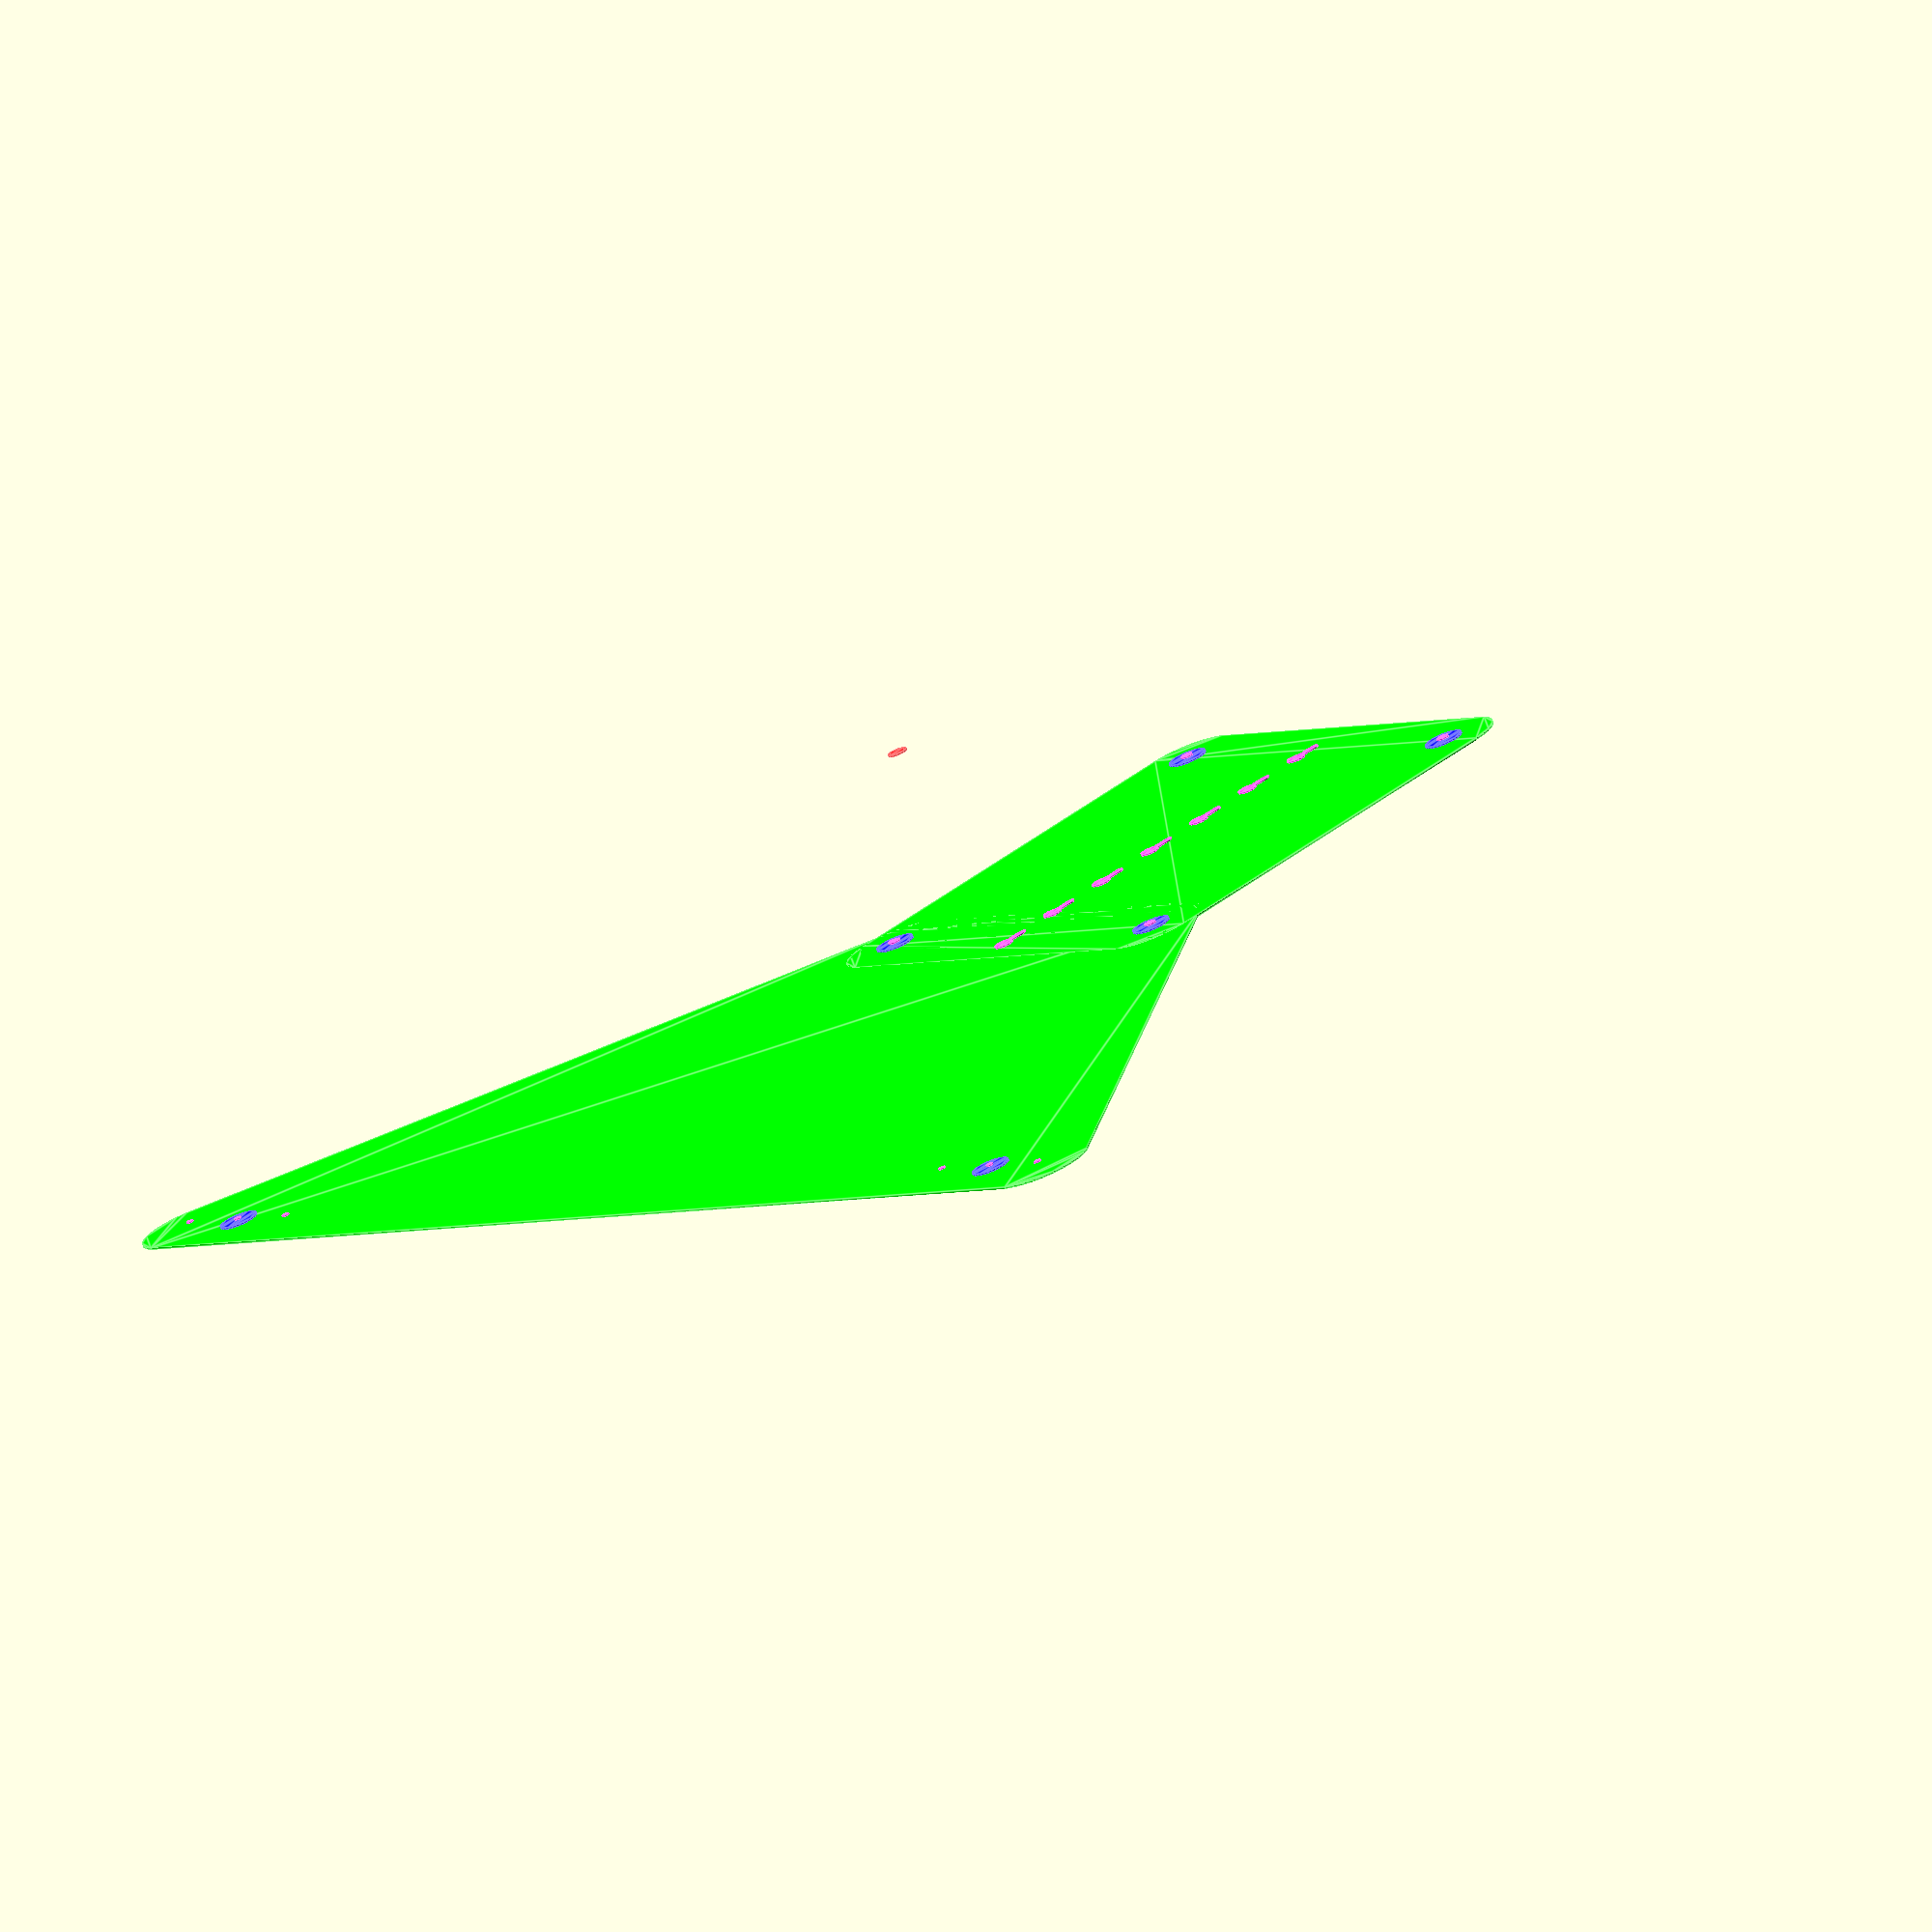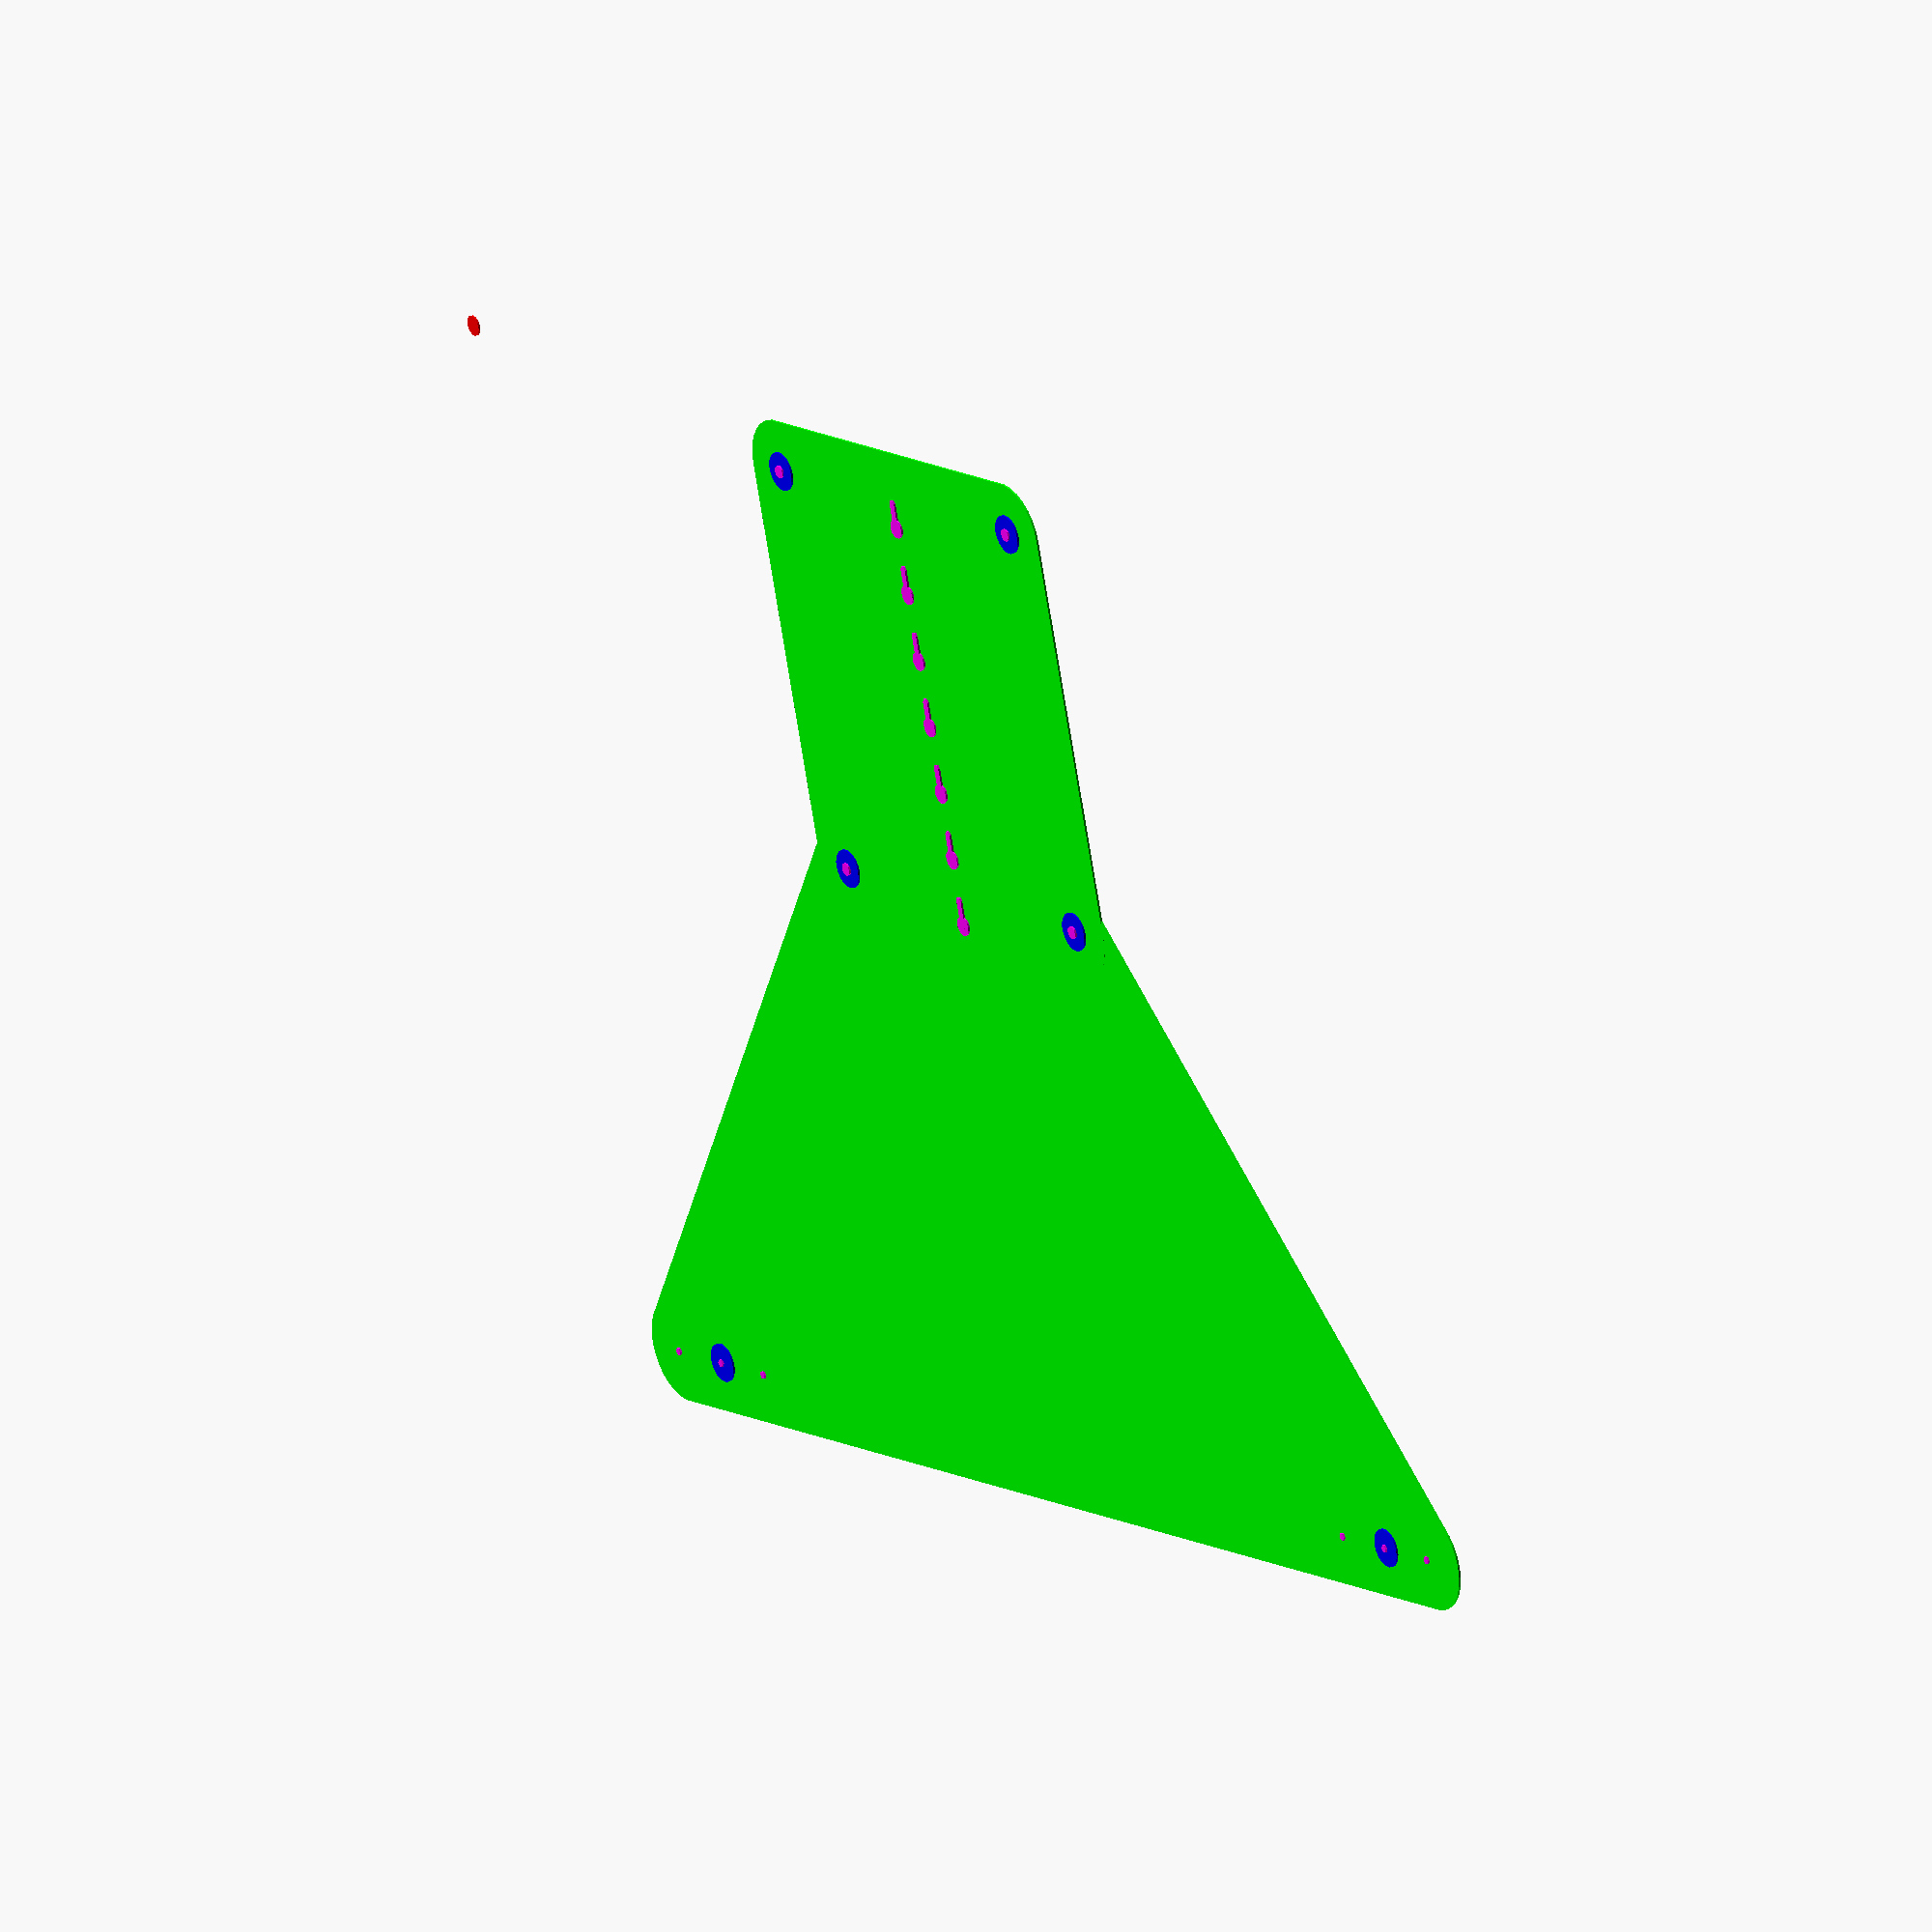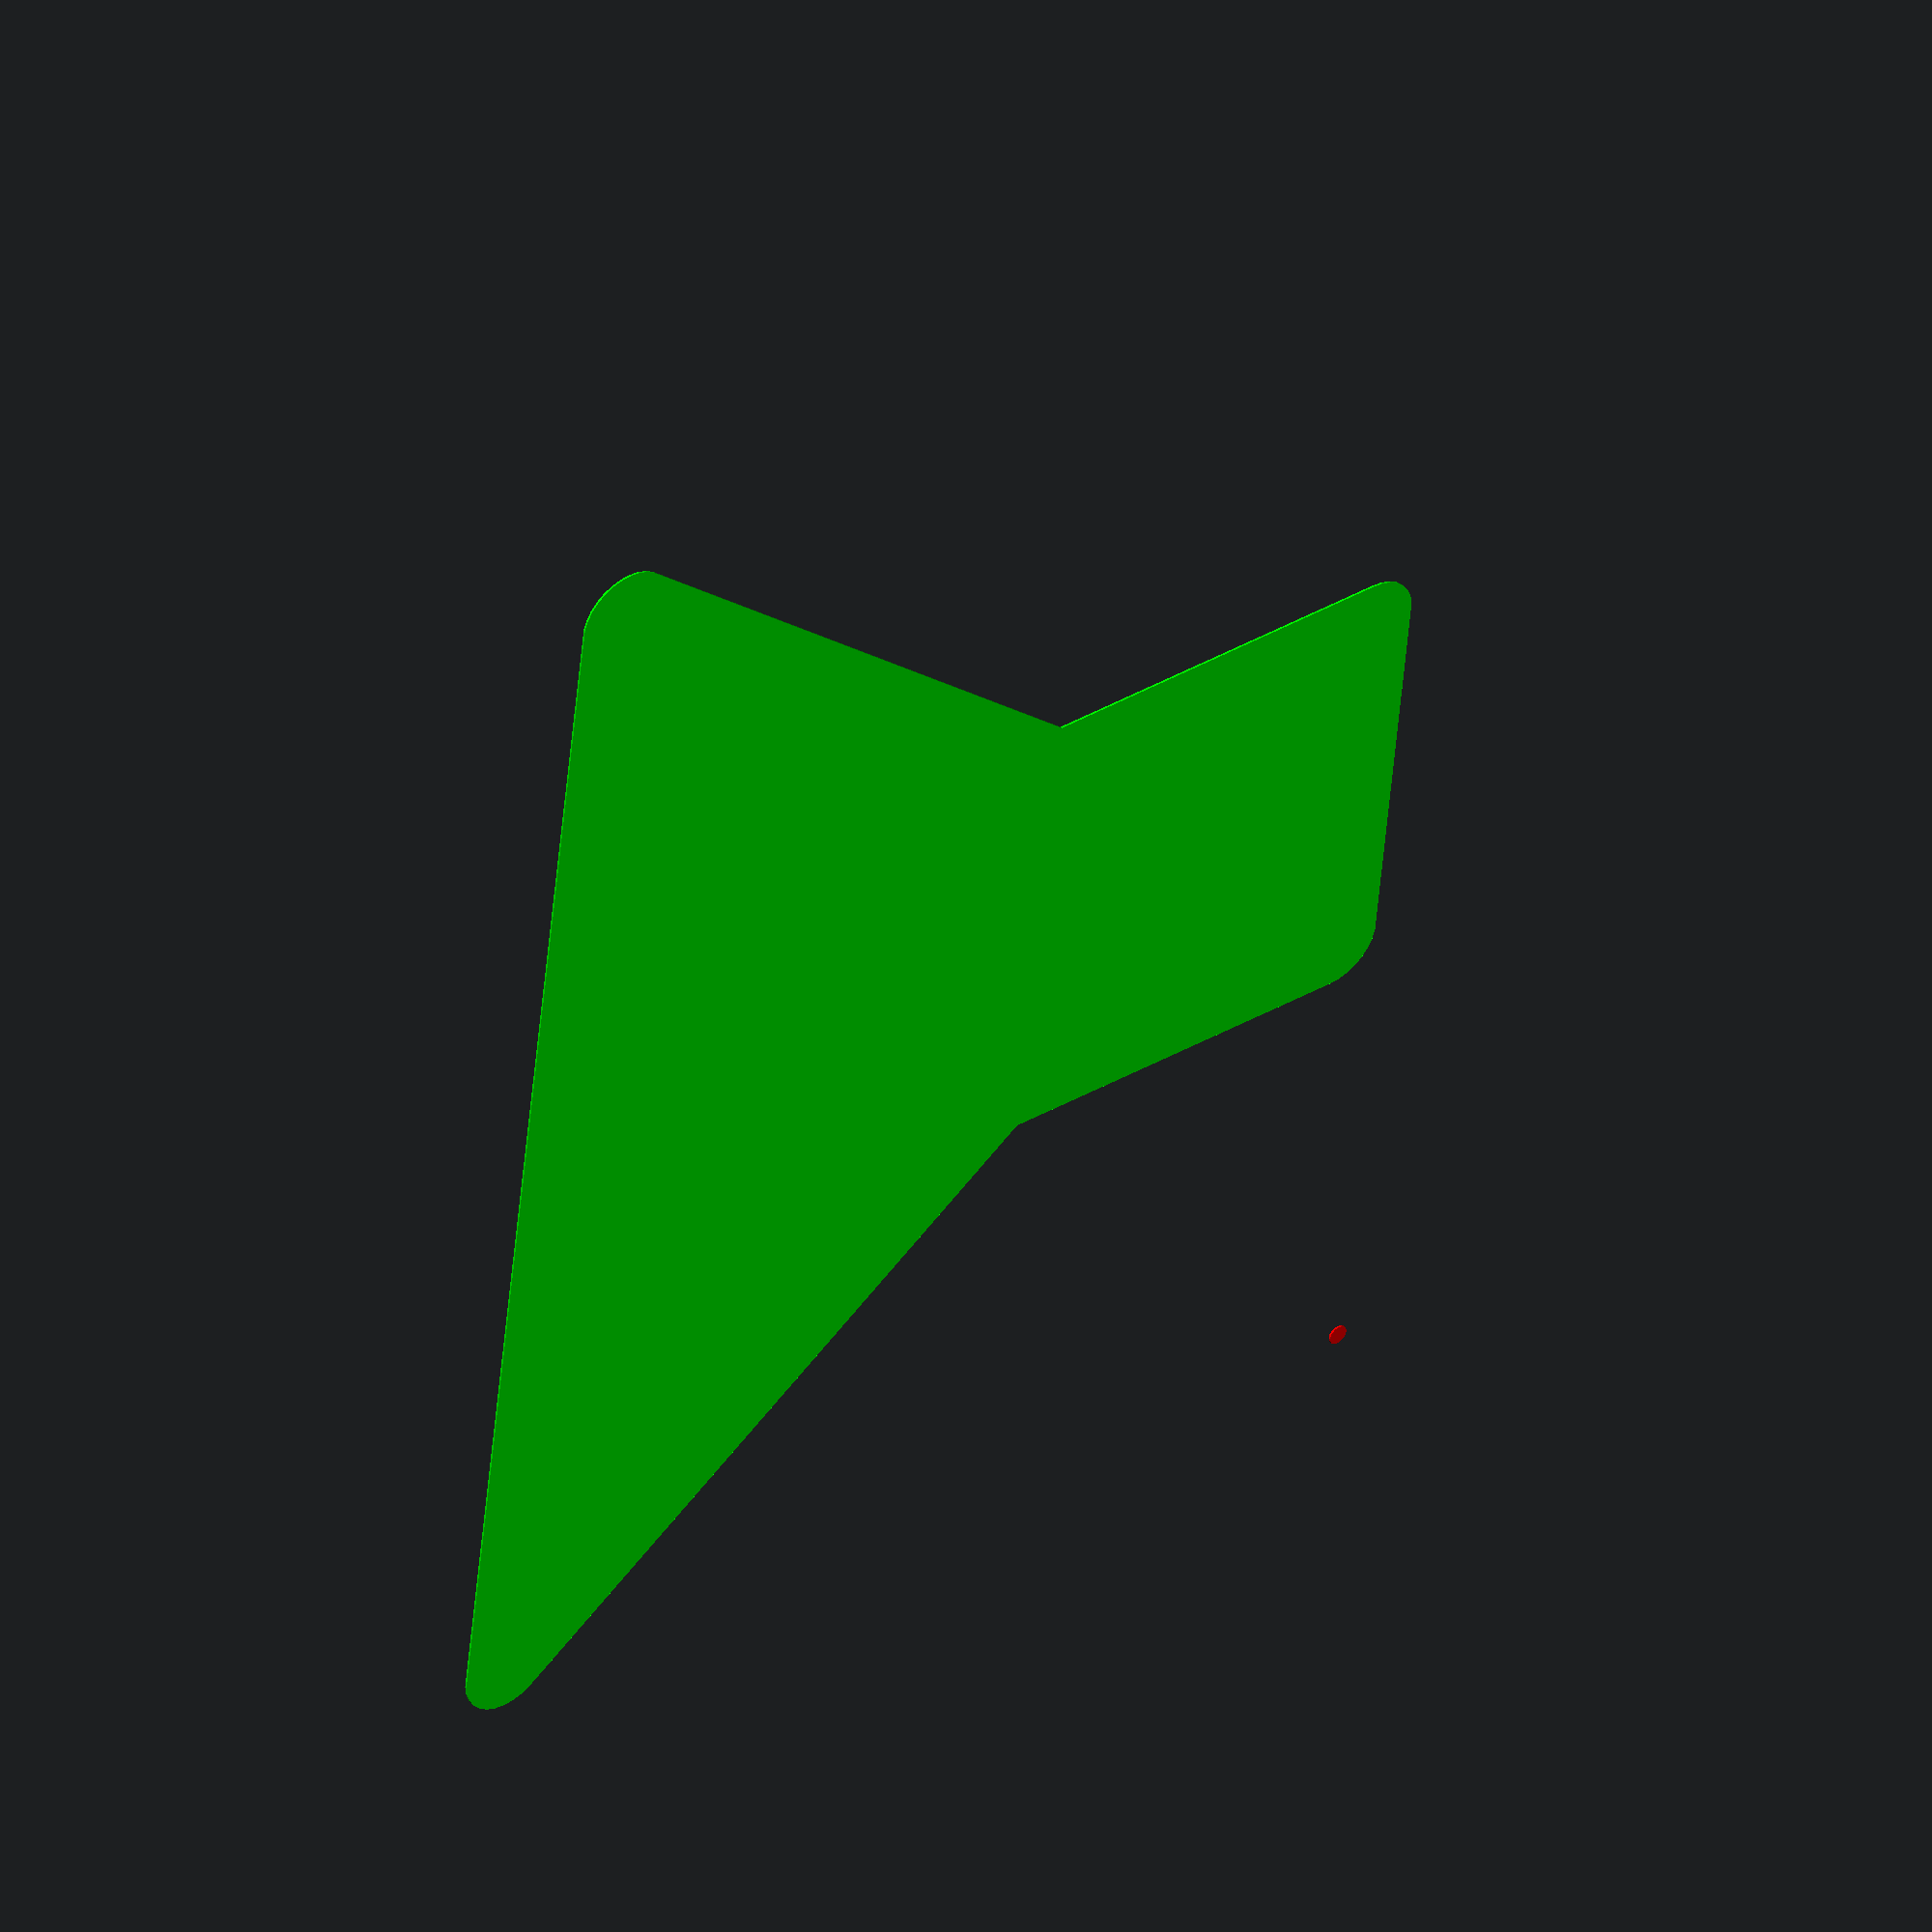
<openscad>
tv_mount_x=200;
tv_mount_y=200;

in=25.4;

module dirror(x=0,y=0) {
    children();
    if(x)
    translate([x,0])
    mirror([1,0])
    children();
    if(y)
    translate([0,y])
    mirror([0,1])
    children();
}

wall=2*in;

bit=0.15*in;

tv_screw=0.25*in;
soundbar_screw=bit;
tv_screw_head=20;
soundbar_x=23.125*in;
soundbar_mount_x=2.9375*in;

soundbar_offset=11*in;

hole_gaps=1.5*in;
slide=0.5*in;
slide_hole=3/8*in;

pocket=0.75*in;

module tv_placement() {
    translate([-tv_mount_x/2,0])
    dirror(y=tv_mount_y)
    dirror(x=tv_mount_x)
    children();
}

module soundbar_placement() {
    translate([-soundbar_x/2,-soundbar_offset])
    dirror(x=soundbar_x) {
        translate([-soundbar_mount_x/2,0])
        dirror(x=soundbar_mount_x)
        children();
        children();
    }
}

module positive() {
    hull() {
        soundbar_placement()
        circle(d=wall);
        translate([-tv_mount_x/2,0])
        dirror(x=tv_mount_x)
        circle(d=wall);
    }
    hull()
    tv_placement()
    circle(d=wall);
}

center_screws=6;

module slide() {
    hull() {
        circle(d=bit);
        translate([0,-slide])
        circle(d=bit);
    }
    translate([0,-slide])
    circle(d=slide_hole);
}

module anchor() {
	padding=0.25*in;
	color("red")
	//bottom left
	//translate([-soundbar_x/2-wall/2-soundbar_mount_x/2-padding,-soundbar_offset-wall/2-padding])
	translate([-soundbar_x/2-wall/2-soundbar_mount_x/2-padding,tv_mount_y+wall/2+padding])
	circle(d=10);
}

module outside_profile() {
    positive();
}

module pocket() {
    tv_placement()
    circle(d=pocket);
    translate([-soundbar_x/2,-soundbar_offset])
    dirror(x=soundbar_x)
    circle(d=pocket);
}

module inside_profile() {
    soundbar_placement()
    circle(d=soundbar_screw);
    tv_placement()
    circle(d=tv_screw);
    for(y=[0:tv_mount_y/center_screws:tv_mount_y+5]) {
        translate([0,y])
        slide();
    }
}

module assembled() {
    color("lime")
    translate([0,0,-1])
    outside_profile();

    color("blue")
    pocket();

    translate([0,0,1])
    color("magenta")
    inside_profile();

}

anchor();

display="";
if (display=="") assembled();
if (display=="tv_soundbar_outside_profile.svg") outside_profile();
if (display=="tv_soundbar_pocket.svg") pocket();
if (display=="tv_soundbar_inside_profile.svg") inside_profile();

</openscad>
<views>
elev=75.0 azim=48.8 roll=22.0 proj=o view=edges
elev=150.0 azim=163.5 roll=124.2 proj=o view=solid
elev=315.5 azim=263.8 roll=141.8 proj=o view=solid
</views>
